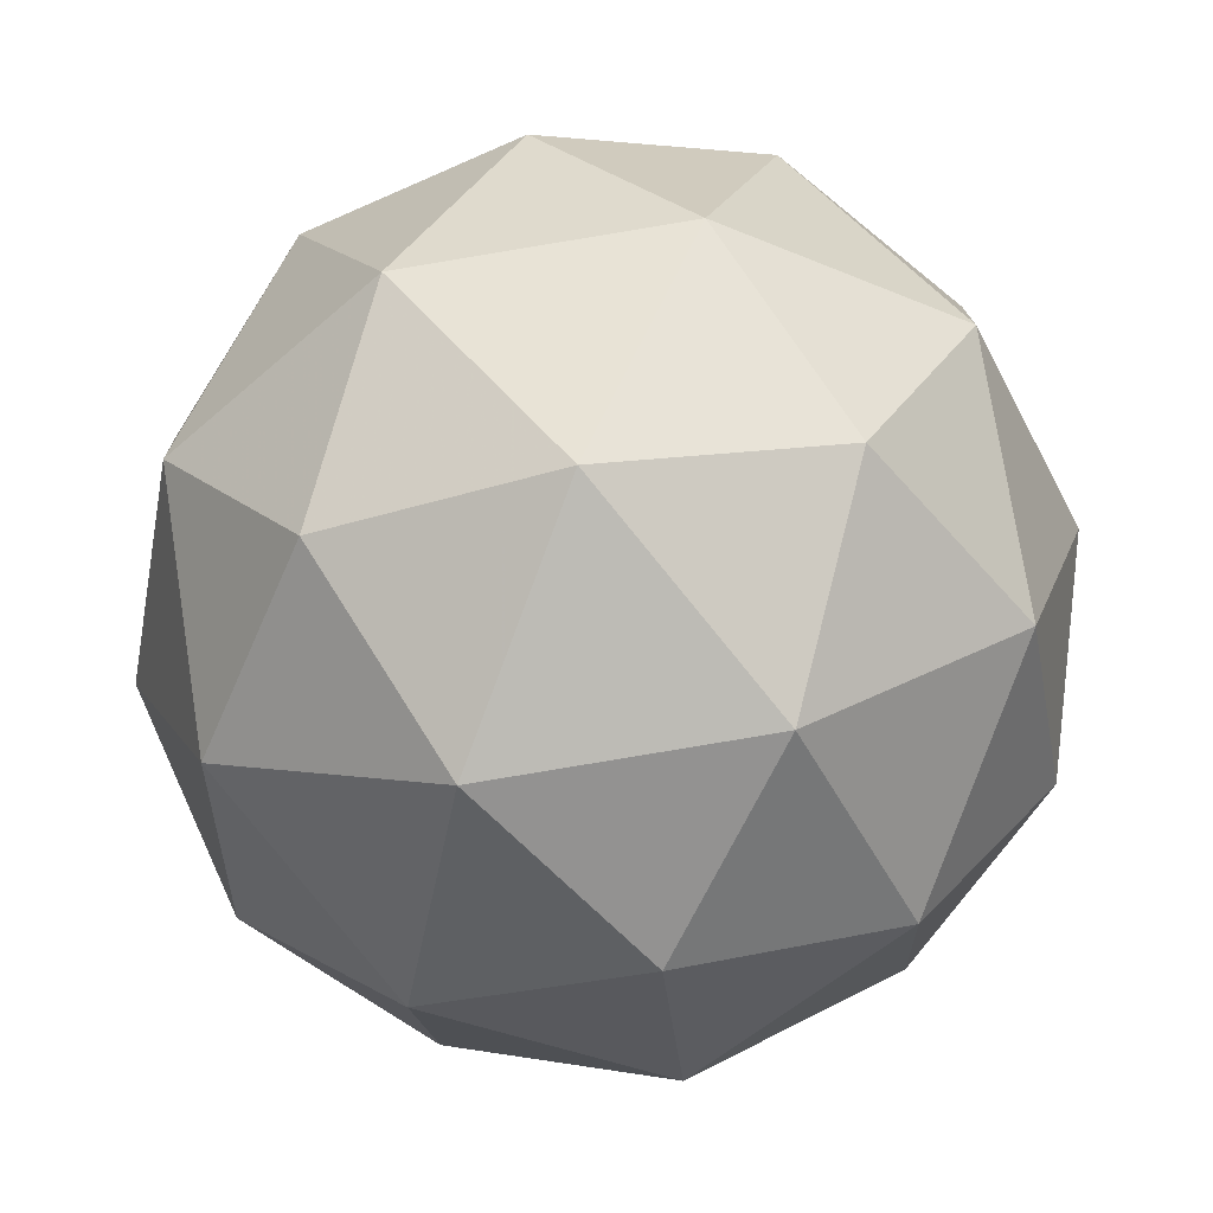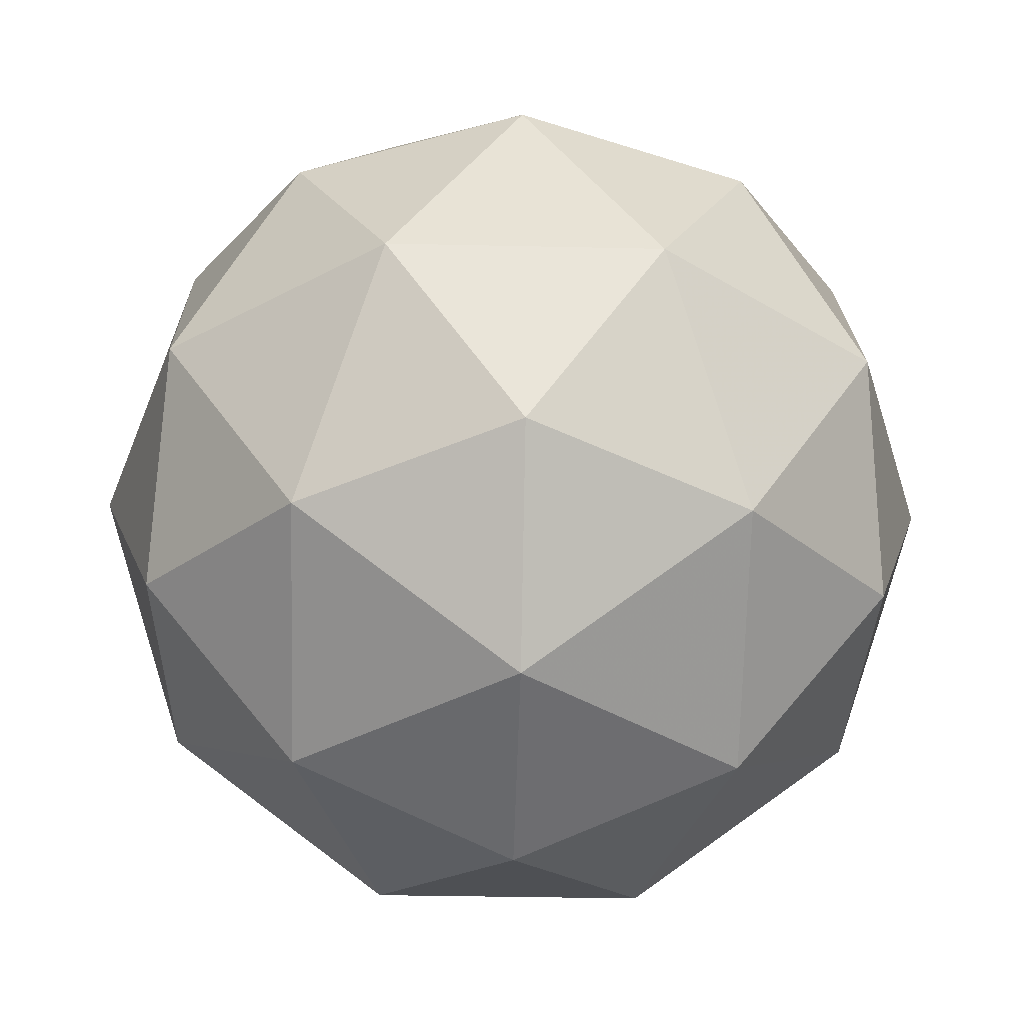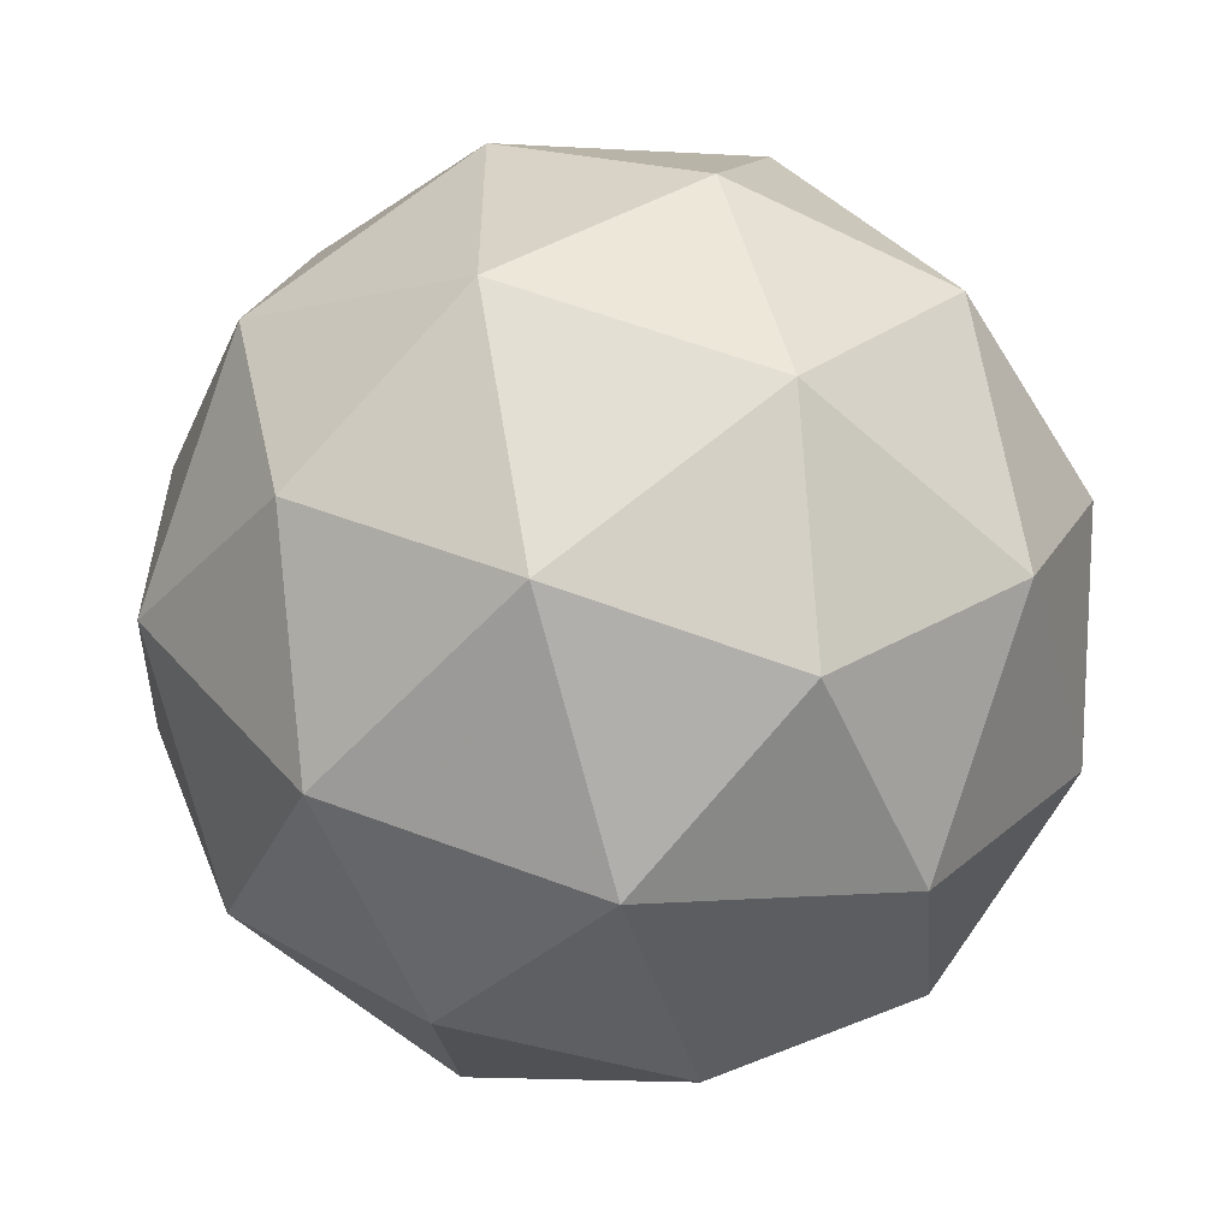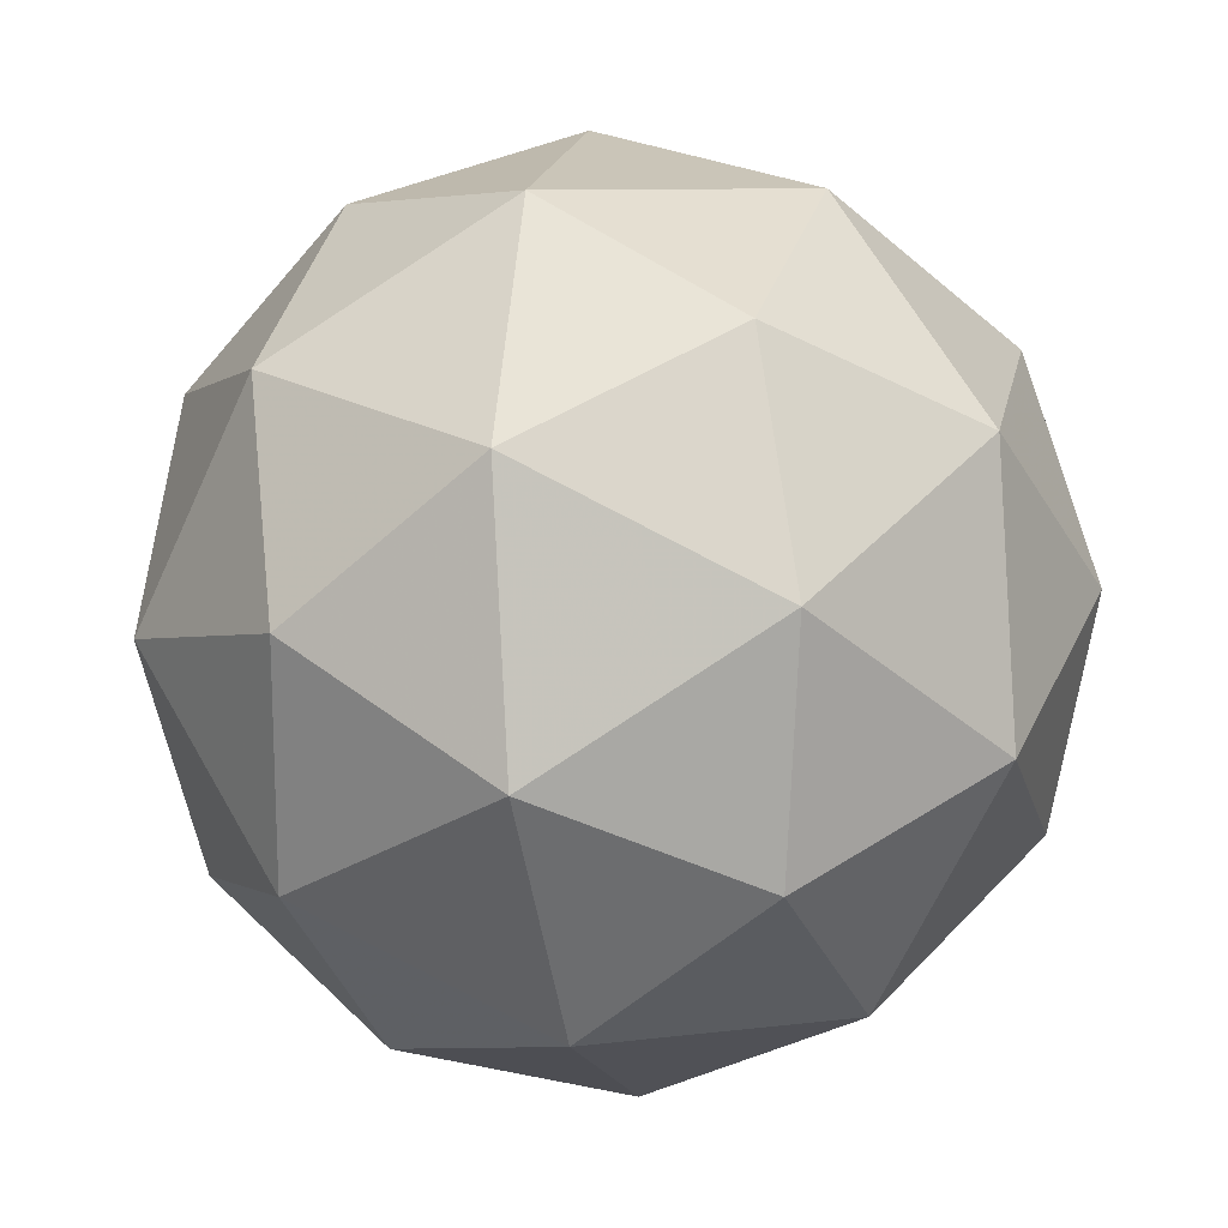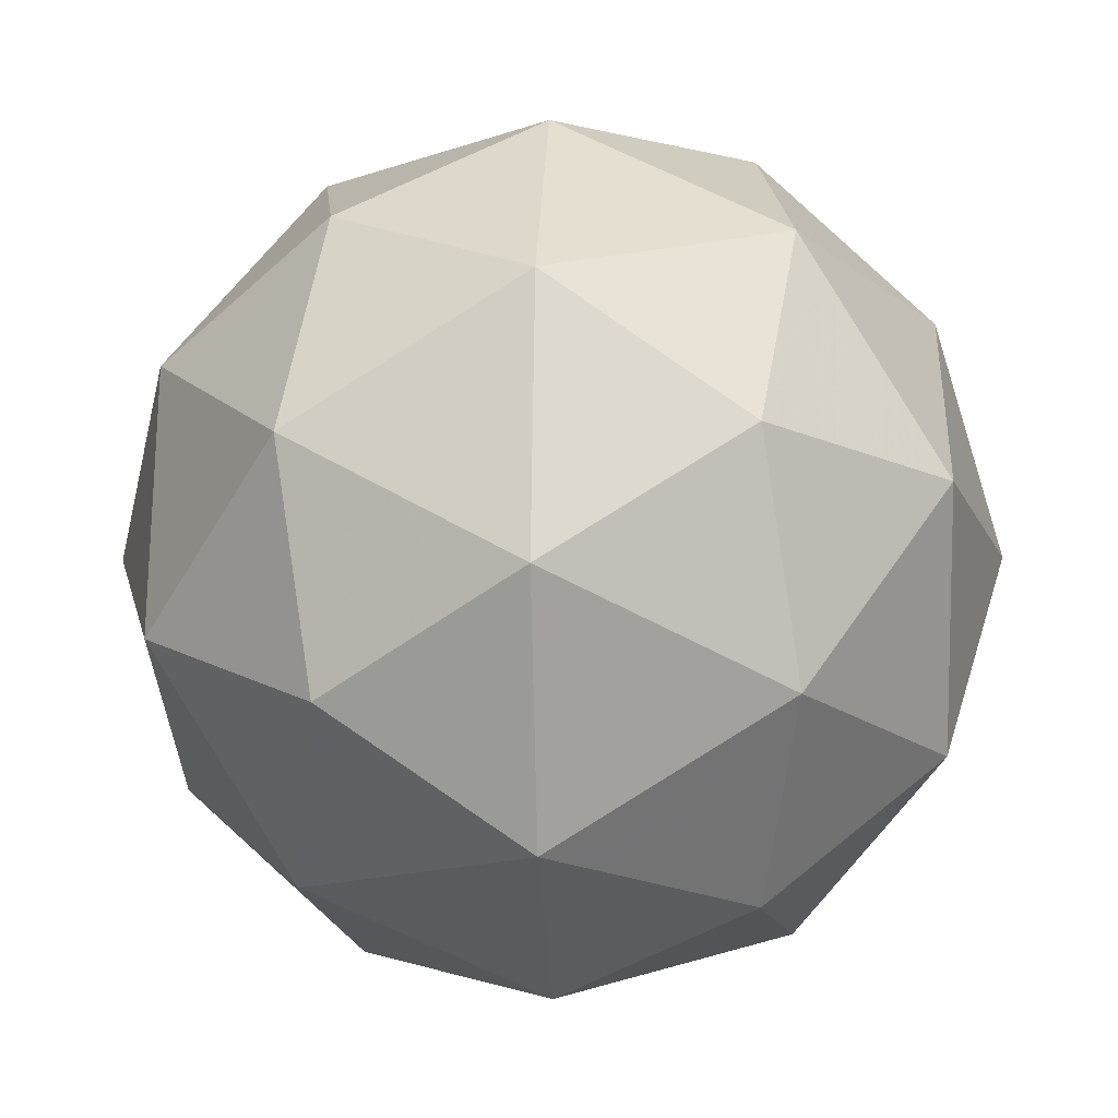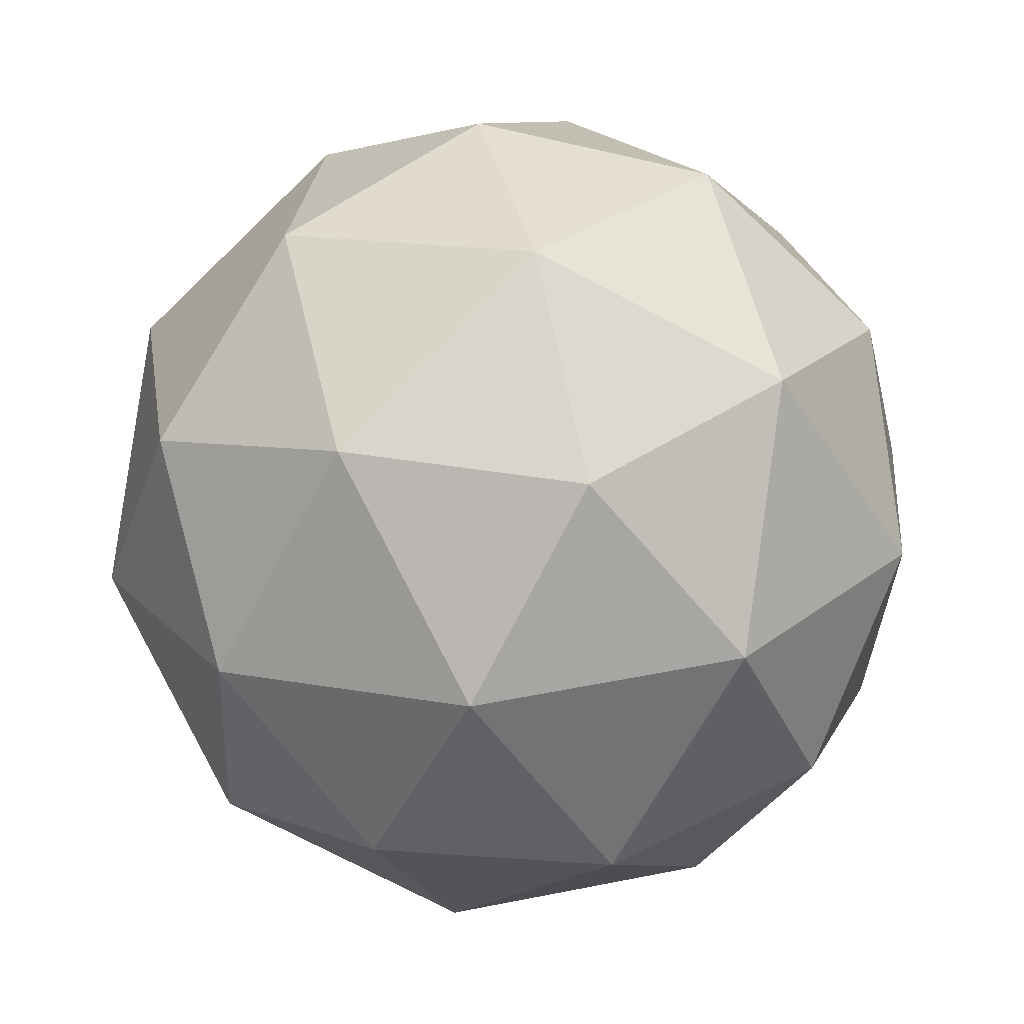
<metadata>
{"format":"obj","ext":"obj","renderer":"f3d","projection":"perspective","resolution":1024,"background":"white","views":[{"elev":42.4,"azim":-67.2,"up":"+Y"},{"elev":-48.2,"azim":11.8,"up":"+Z"},{"elev":79.9,"azim":79.8,"up":"+Y"},{"elev":-10.1,"azim":41.4,"up":"+Y"},{"elev":7.7,"azim":31.9,"up":"+Y"},{"elev":15.4,"azim":37.1,"up":"+Z"}]}
</metadata>
<code>
v 0.921 0.1227 -0.6255
v 0.8681 0.1607 -0.5722
v 0.9499 0.1804 -0.5715
v 0.9937 0.1099 -0.5853
v 0.939 0.04668 -0.5944
v 0.8614 0.0781 -0.5864
v 0.9082 0.1714 -0.499
v 0.9858 0.14 -0.5071
v 0.9791 0.05732 -0.5213
v 0.8973 0.03767 -0.522
v 0.8535 0.1082 -0.5082
v 0.9262 0.09532 -0.468
v 0.9375 0.159 -0.6076
v 0.8895 0.1475 -0.608
v 0.9065 0.1814 -0.5763
v 0.8544 0.1212 -0.585
v 0.8855 0.09891 -0.6163
v 0.9633 0.1176 -0.6157
v 0.9803 0.1515 -0.5839
v 0.9311 0.08045 -0.6211
v 0.9739 0.0729 -0.5974
v 0.8961 0.0542 -0.5981
v 0.8498 0.1389 -0.5391
v 0.8458 0.09034 -0.5474
v 0.93 0.1876 -0.5333
v 0.882 0.1761 -0.5337
v 1.001 0.1277 -0.5461
v 0.9757 0.1692 -0.538
v 0.9653 0.04199 -0.5598
v 0.9974 0.07915 -0.5544
v 0.8716 0.0489 -0.5555
v 0.9172 0.03044 -0.5602
v 0.8734 0.1452 -0.4961
v 0.9511 0.1639 -0.4954
v 0.9928 0.09682 -0.5085
v 0.9408 0.03669 -0.5172
v 0.8669 0.06657 -0.5095
v 0.9161 0.1376 -0.4724
v 0.884 0.1005 -0.4778
v 0.9617 0.1192 -0.4771
v 0.9578 0.07058 -0.4855
v 0.9097 0.05902 -0.4859
f 1 14 13
f 2 14 16
f 1 13 18
f 1 18 20
f 1 20 17
f 2 16 23
f 3 15 25
f 4 19 27
f 5 21 29
f 6 22 31
f 2 23 26
f 3 25 28
f 4 27 30
f 5 29 32
f 6 31 24
f 7 33 38
f 8 34 40
f 9 35 41
f 10 36 42
f 11 37 39
f 39 42 12
f 39 37 42
f 37 10 42
f 42 41 12
f 42 36 41
f 36 9 41
f 41 40 12
f 41 35 40
f 35 8 40
f 40 38 12
f 40 34 38
f 34 7 38
f 38 39 12
f 38 33 39
f 33 11 39
f 24 37 11
f 24 31 37
f 31 10 37
f 32 36 10
f 32 29 36
f 29 9 36
f 30 35 9
f 30 27 35
f 27 8 35
f 28 34 8
f 28 25 34
f 25 7 34
f 26 33 7
f 26 23 33
f 23 11 33
f 31 32 10
f 31 22 32
f 22 5 32
f 29 30 9
f 29 21 30
f 21 4 30
f 27 28 8
f 27 19 28
f 19 3 28
f 25 26 7
f 25 15 26
f 15 2 26
f 23 24 11
f 23 16 24
f 16 6 24
f 17 22 6
f 17 20 22
f 20 5 22
f 20 21 5
f 20 18 21
f 18 4 21
f 18 19 4
f 18 13 19
f 13 3 19
f 16 17 6
f 16 14 17
f 14 1 17
f 13 15 3
f 13 14 15
f 14 2 15

</code>
